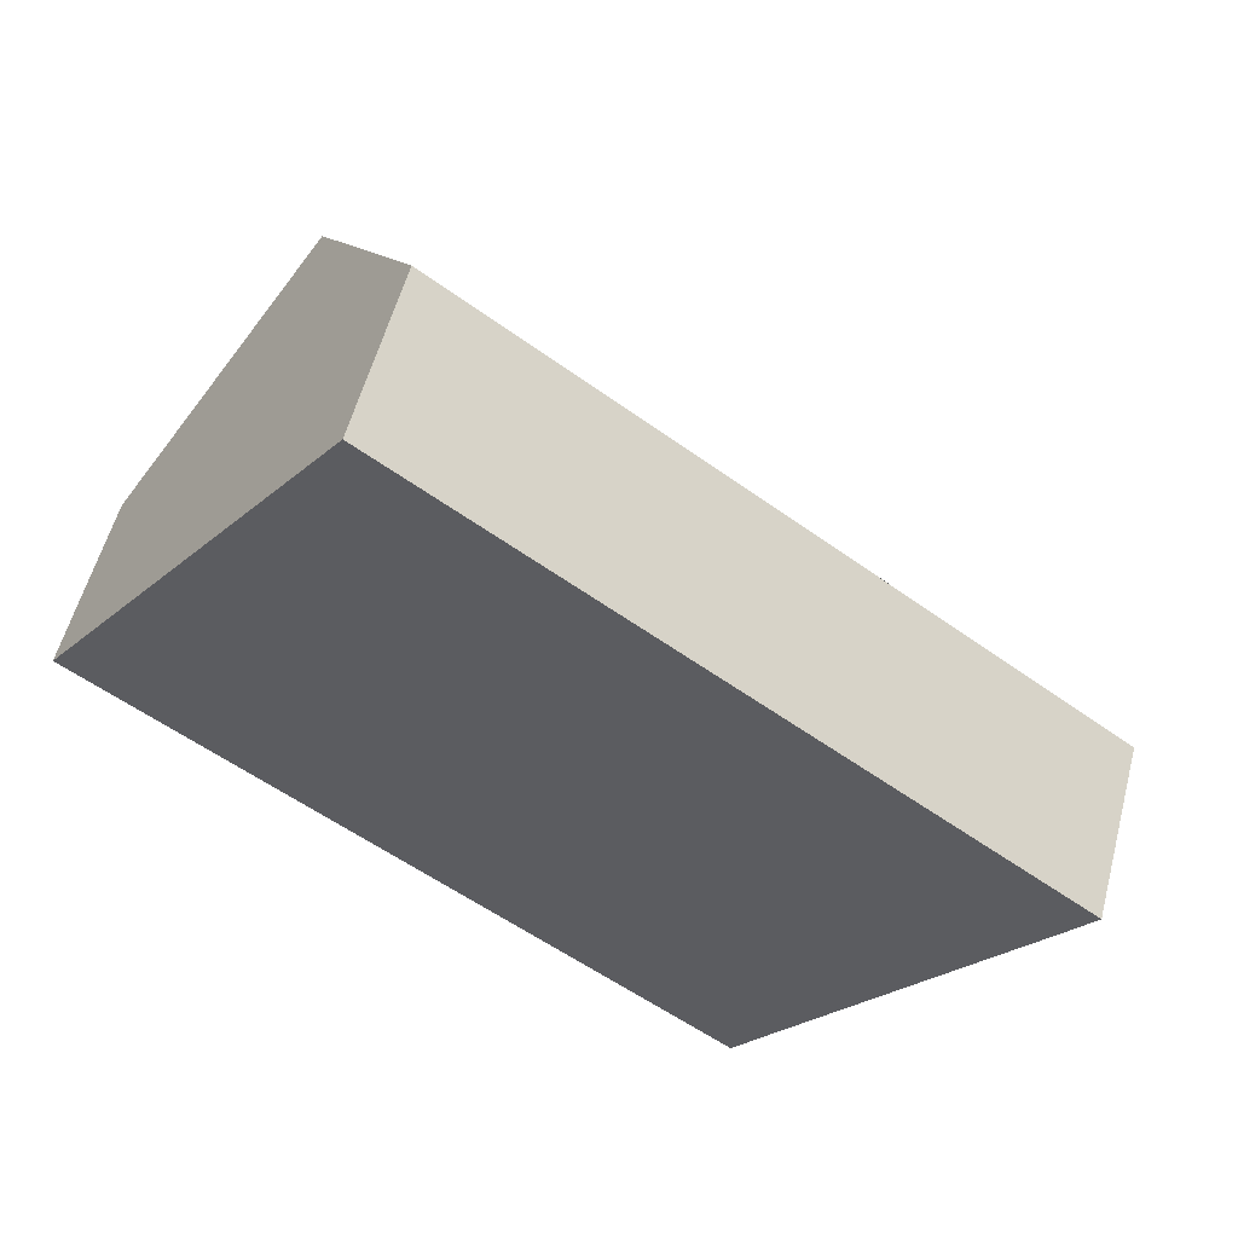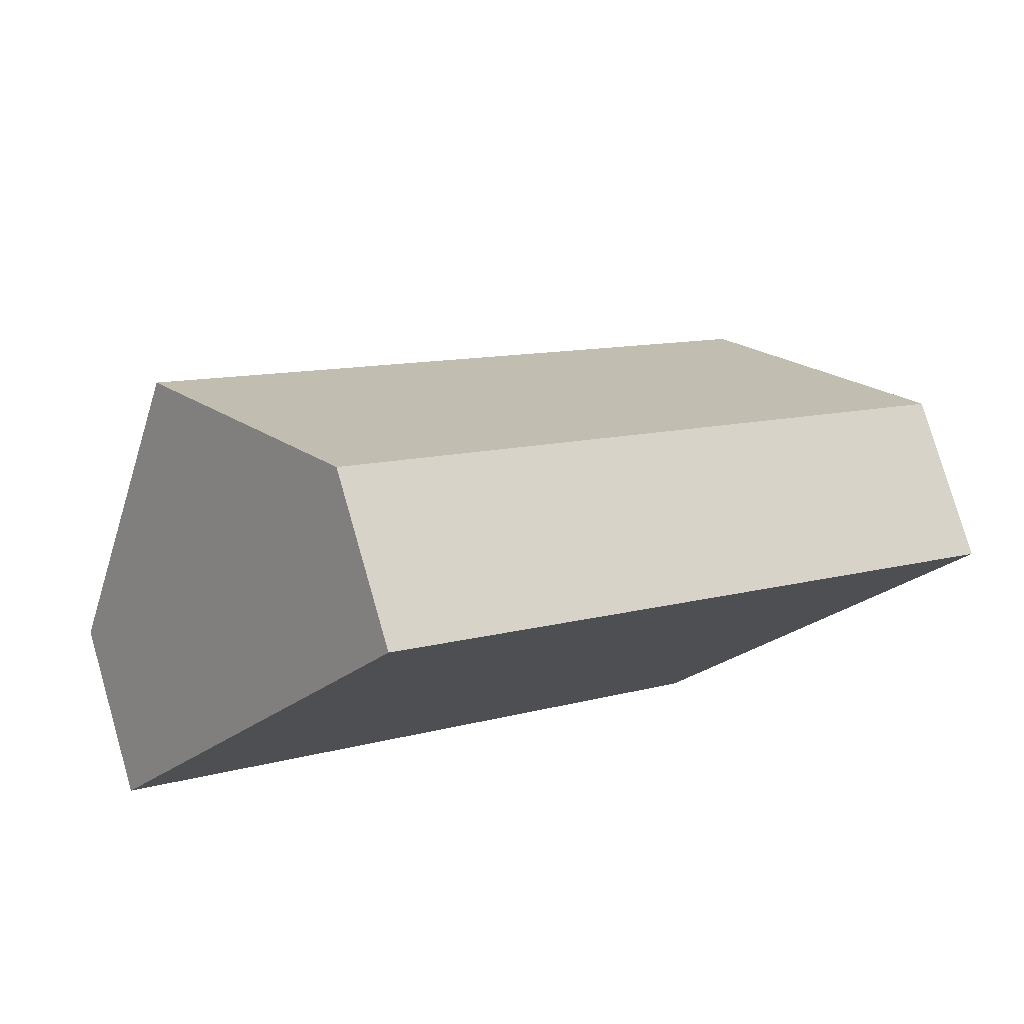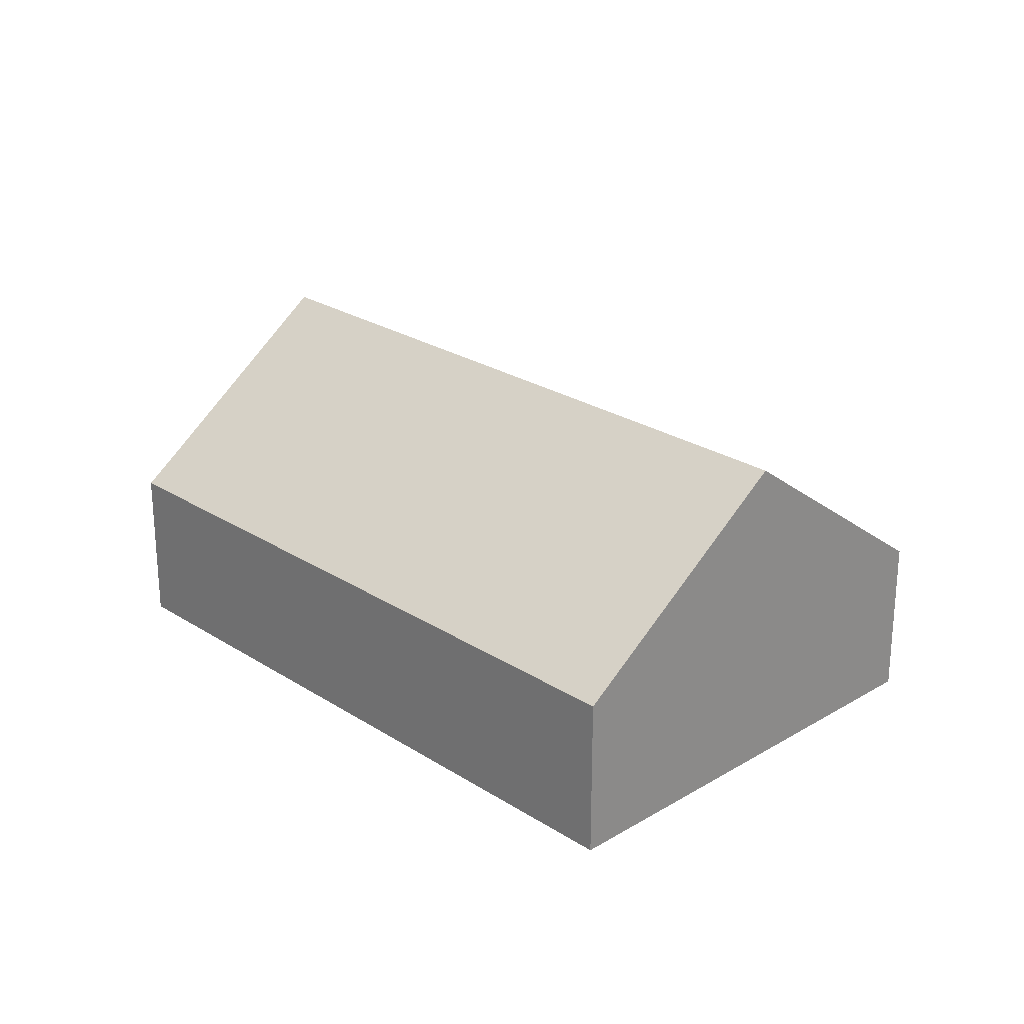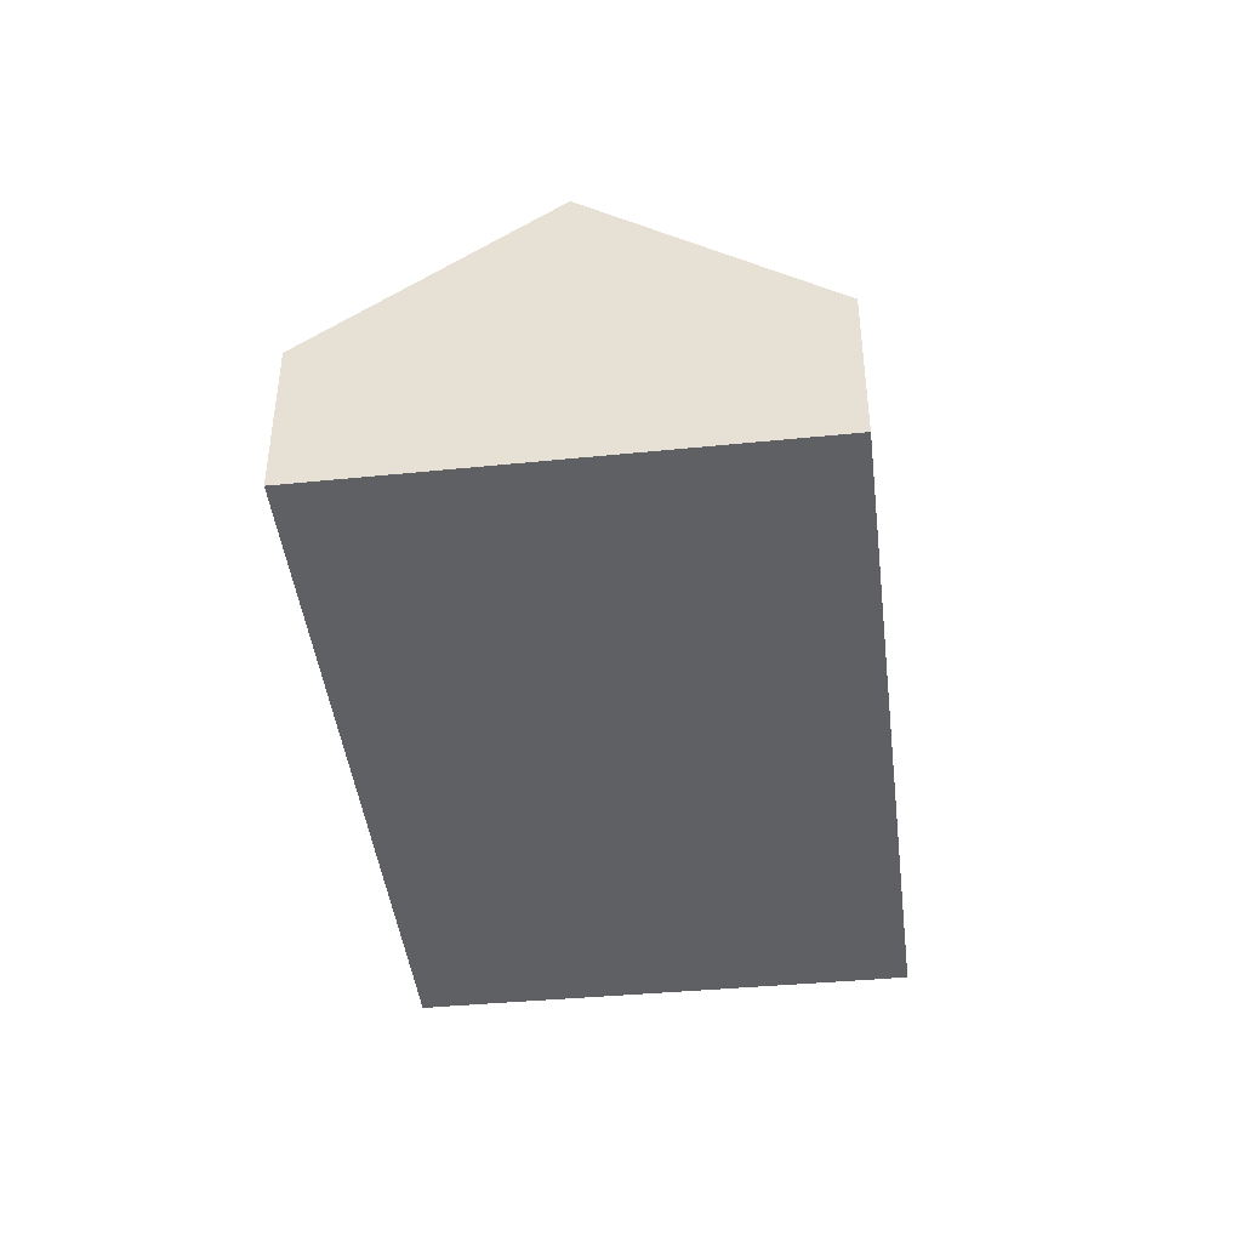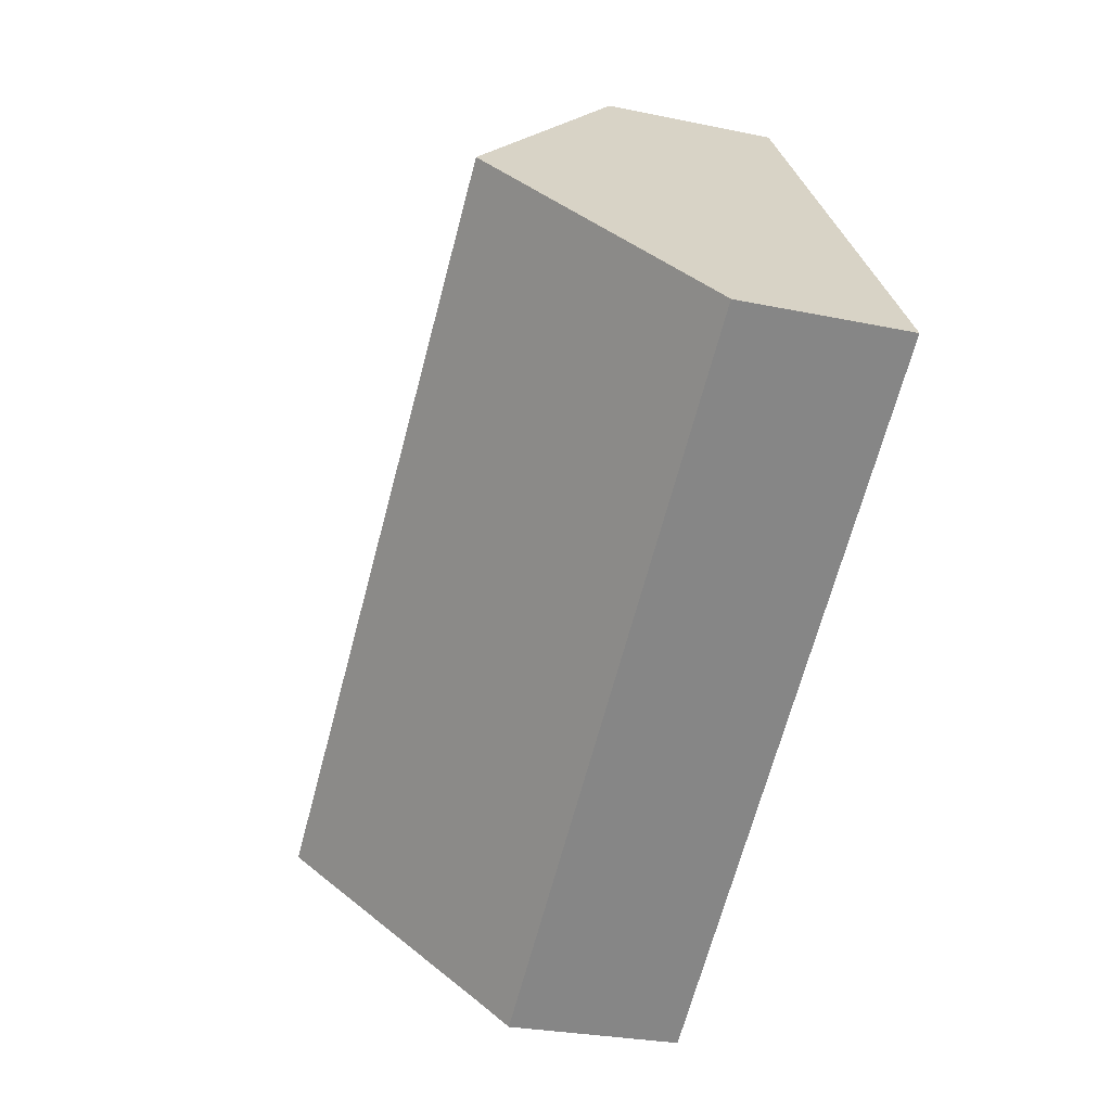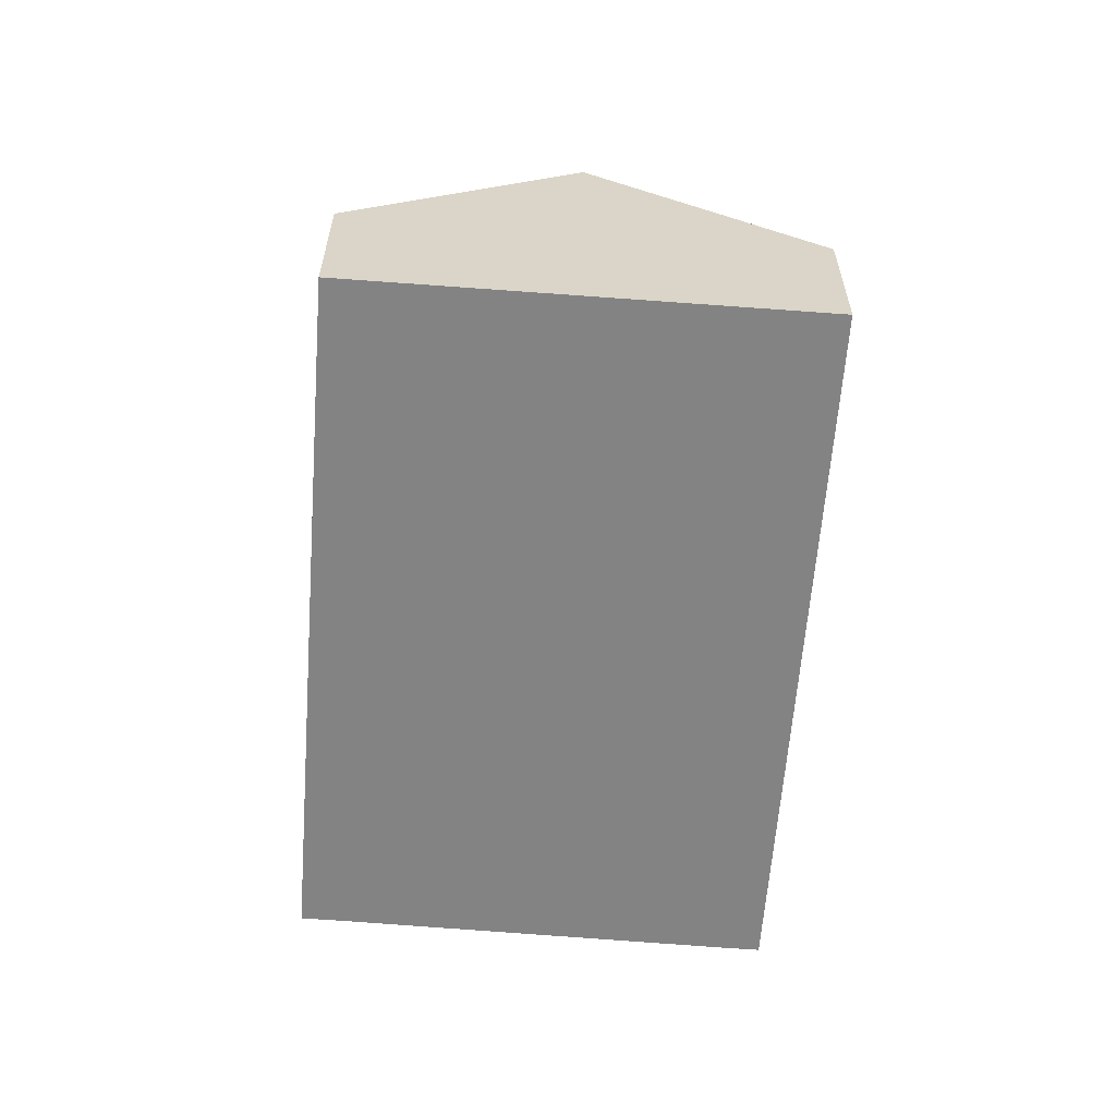
<metadata>
{"format":"obj","ext":"obj","renderer":"f3d","projection":"perspective","resolution":1024,"background":"white","views":[{"elev":56.2,"azim":14.7,"up":"+Z"},{"elev":78.2,"azim":-16.1,"up":"+Z"},{"elev":25.0,"azim":-98.3,"up":"+Y"},{"elev":-43.7,"azim":-47.4,"up":"+Y"},{"elev":-27.3,"azim":-108.0,"up":"+Z"},{"elev":-61.2,"azim":-58.6,"up":"+Y"}]}
</metadata>
<code>
v  4.084 9.675 5.68
v  4.484 4.721 -3.224
v  0 4.721 2.891e-16
v  21.11 9.675 -6.557
v  17.53 5.413 -11.4
v  16.96 4.72 -12.19
v  24.7 5.39 -1.69
v  19 4.72 3.577
v  25.25 4.721 -0.923
v  14.96 4.721 6.475
v  4.484 9.19 6.236
v  8.169 4.721 11.36
v  0 0 0
v  4.084 -3.478e-16 5.68
v  4.484 -3.818e-16 6.236
v  8.169 -6.957e-16 11.36
v  14.96 -3.965e-16 6.475
v  19 -2.19e-16 3.577
v  25.25 5.652e-17 -0.923
v  24.7 1.035e-16 -1.69
v  21.11 4.015e-16 -6.557
v  17.53 6.979e-16 -11.4
v  16.96 7.465e-16 -12.19
v  4.484 1.974e-16 -3.224
g defaultobject
f 1 2 3
f 2 1 4
f 2 4 5
f 2 5 6
f 7 8 9
f 8 7 4
f 8 4 1
f 8 1 10
f 10 1 11
f 10 11 12
f 13 1 3
f 1 13 14
f 1 14 11
f 11 14 12
f 12 14 15
f 12 15 16
f 16 10 12
f 10 16 17
f 10 17 8
f 8 17 18
f 8 18 9
f 9 18 19
f 19 7 9
f 7 19 4
f 4 19 20
f 4 20 5
f 5 20 21
f 5 21 22
f 5 22 6
f 6 22 23
f 2 13 3
f 13 2 24
f 24 2 6
f 24 6 23
f 18 20 19
f 20 18 21
f 21 18 22
f 22 18 23
f 23 18 24
f 24 18 17
f 24 17 16
f 24 16 15
f 24 15 13
f 13 15 14

</code>
